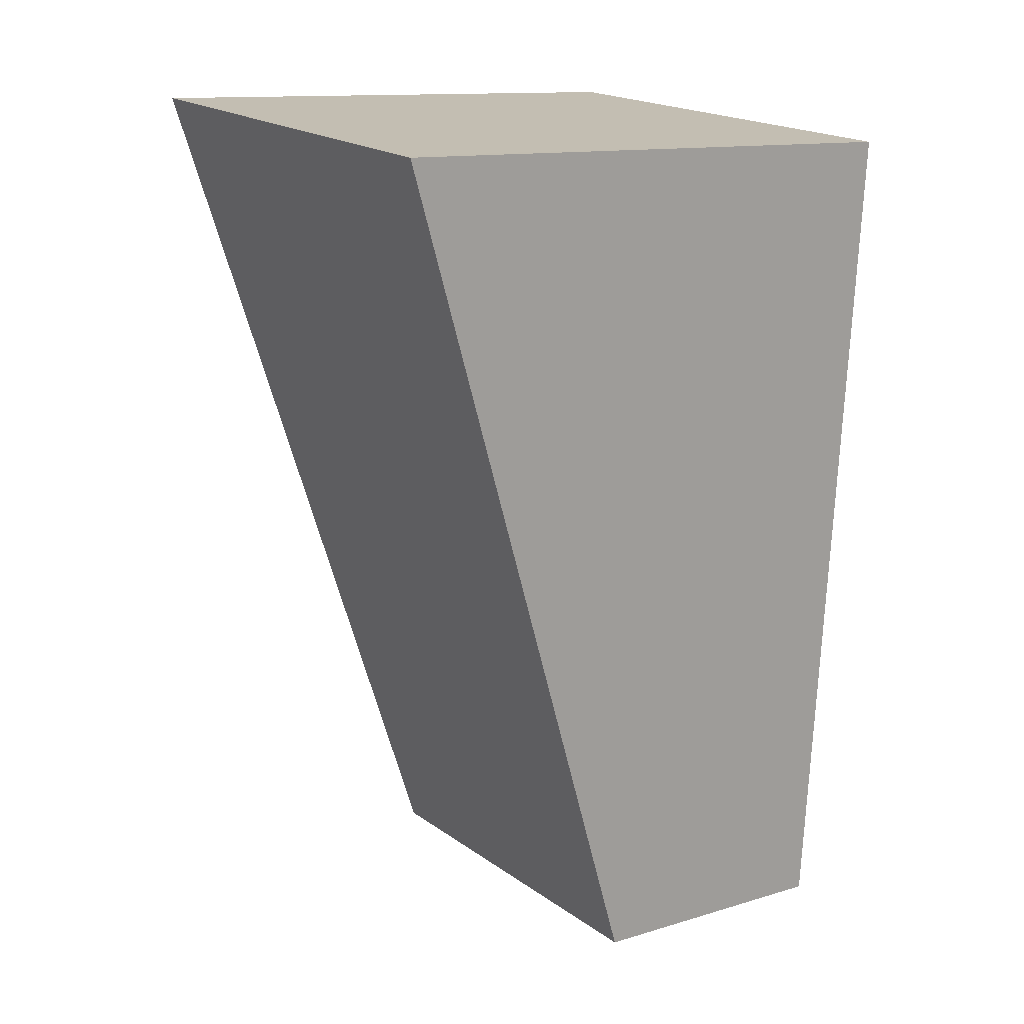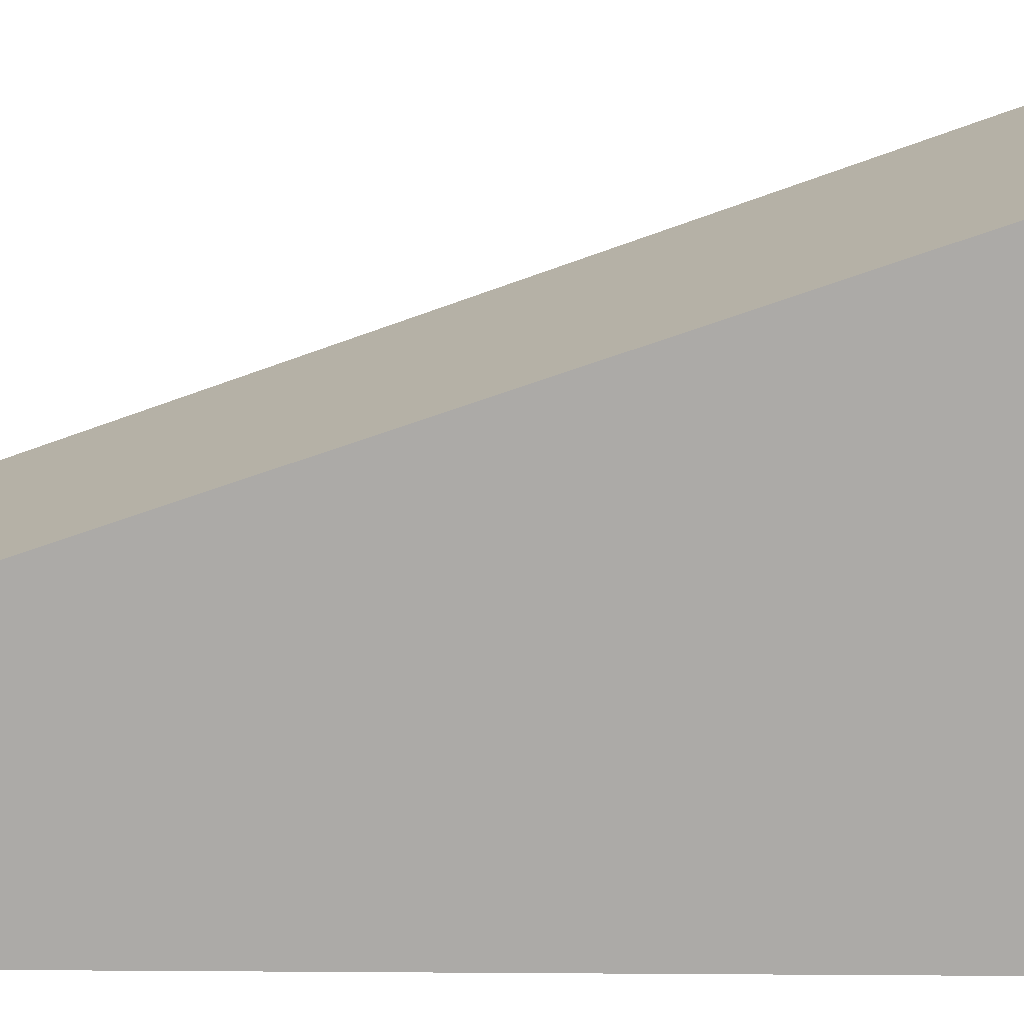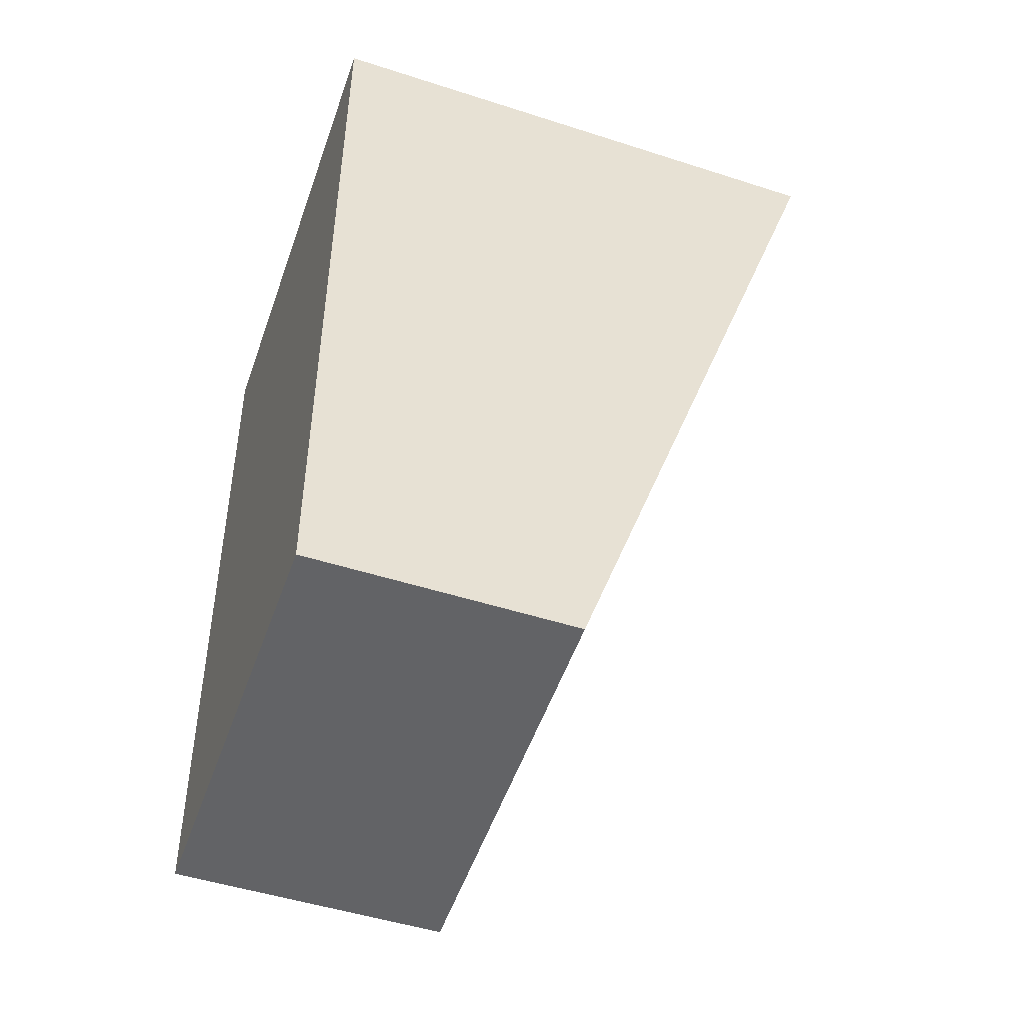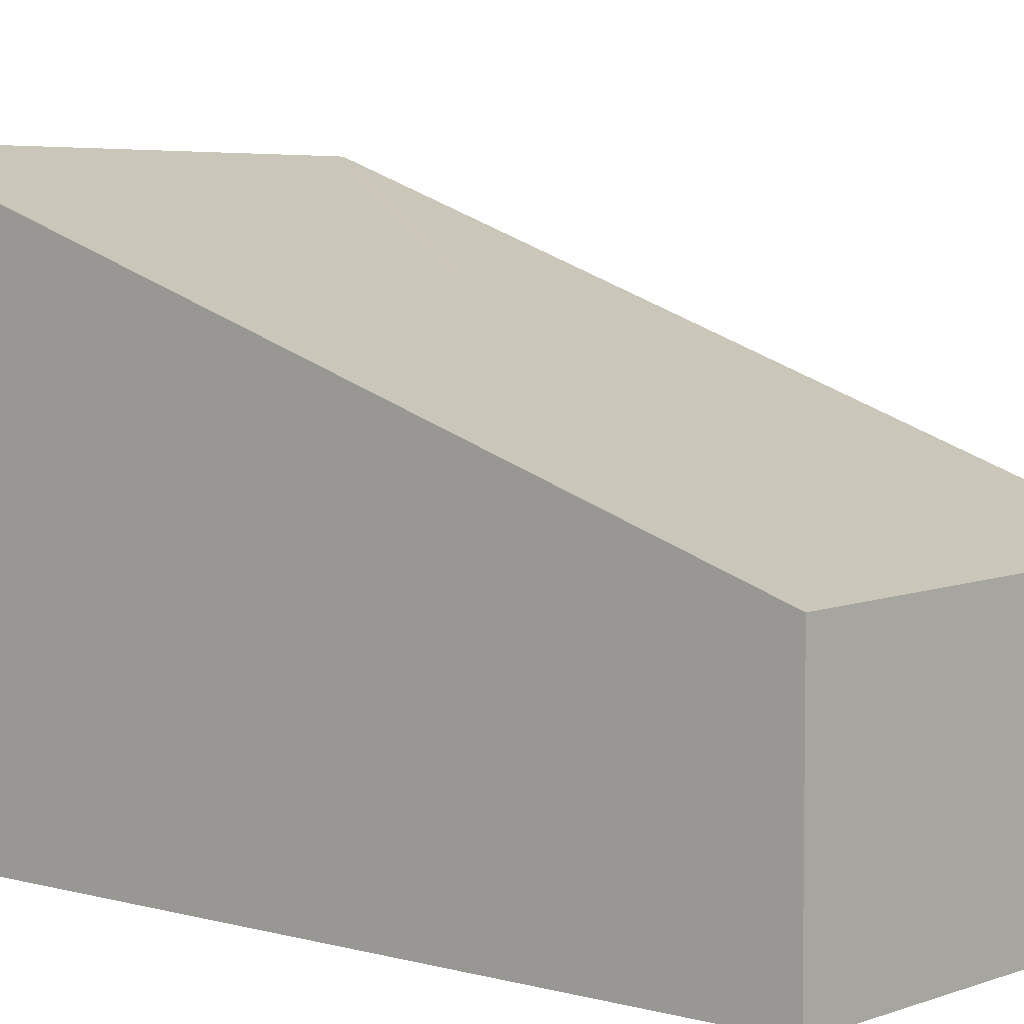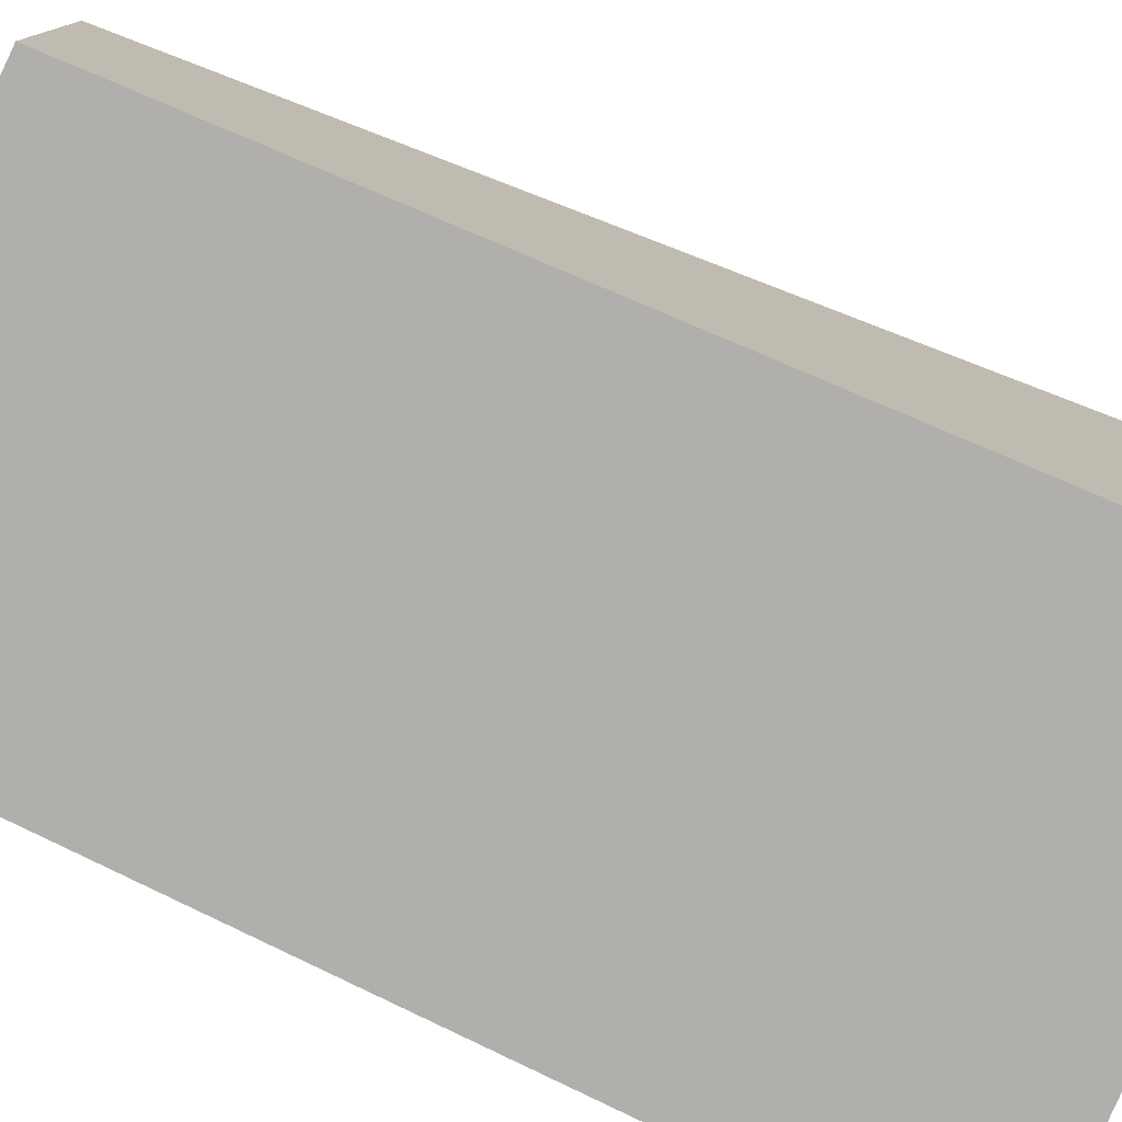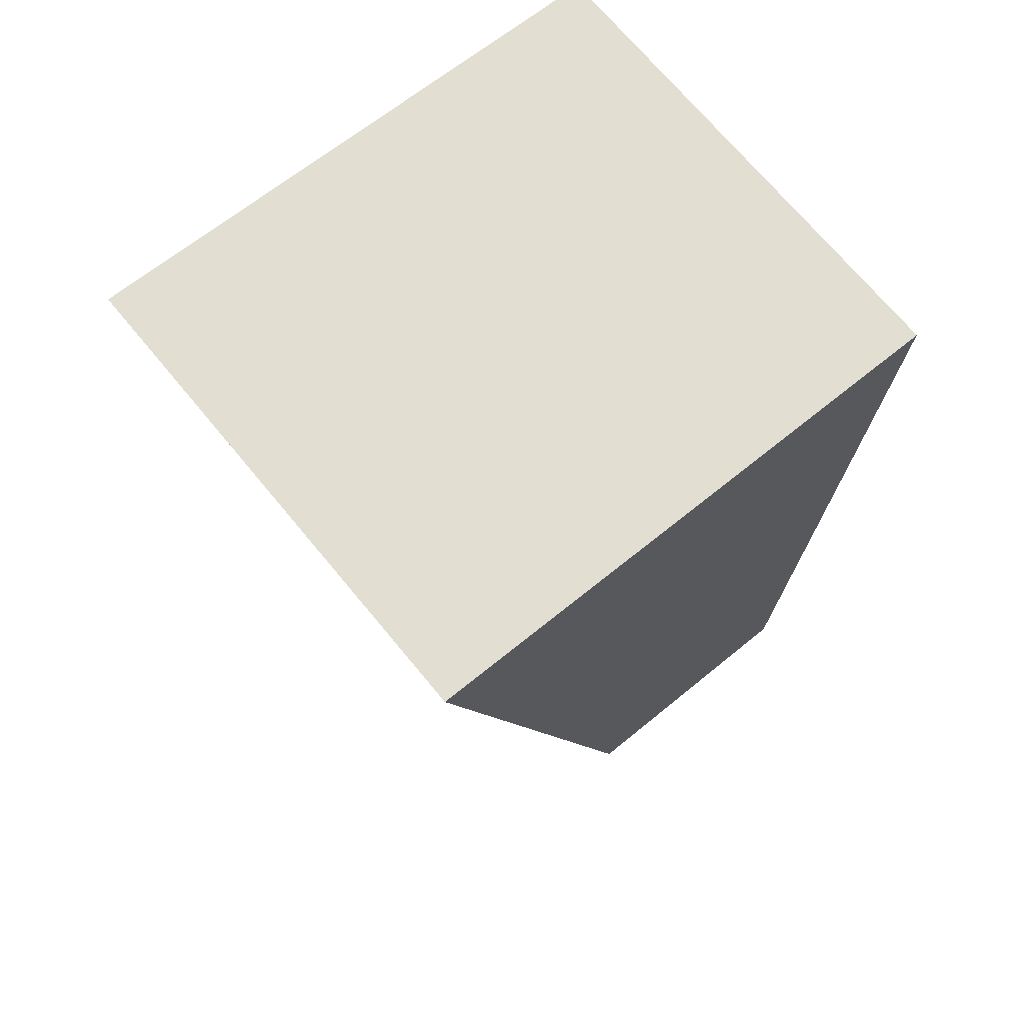
<metadata>
{"format":"obj","ext":"obj","renderer":"f3d","projection":"perspective","resolution":1024,"background":"white","views":[{"elev":12.8,"azim":-124.6,"up":"+Z"},{"elev":13.8,"azim":-93.7,"up":"+Y"},{"elev":-49.4,"azim":70.4,"up":"+Z"},{"elev":4.7,"azim":130.1,"up":"+Y"},{"elev":-78.2,"azim":-117.4,"up":"+Y"},{"elev":64.7,"azim":-129.8,"up":"+Z"}]}
</metadata>
<code>
v  0.101 3.391 -1.257
v  3.375 1.767 -5.735
v  0.465 1.829 -5.811
v  0 3.822 2.34e-16
v  0.084 3.822 0.007
v  3.295 3.822 0.291
v  0 0 0
v  3.295 -1.782e-17 0.291
v  0.084 -4.286e-19 0.007
v  3.375 3.512e-16 -5.735
v  0.465 3.558e-16 -5.811
v  0.101 7.697e-17 -1.257
g defaultobject
f 1 2 3
f 2 1 4
f 2 4 5
f 2 5 6
f 7 5 4
f 5 7 6
f 6 7 8
f 8 7 9
f 8 2 6
f 2 8 10
f 2 11 3
f 11 2 10
f 1 7 4
f 7 1 3
f 7 3 12
f 12 3 11
f 9 10 8
f 10 9 7
f 10 7 12
f 10 12 11

</code>
